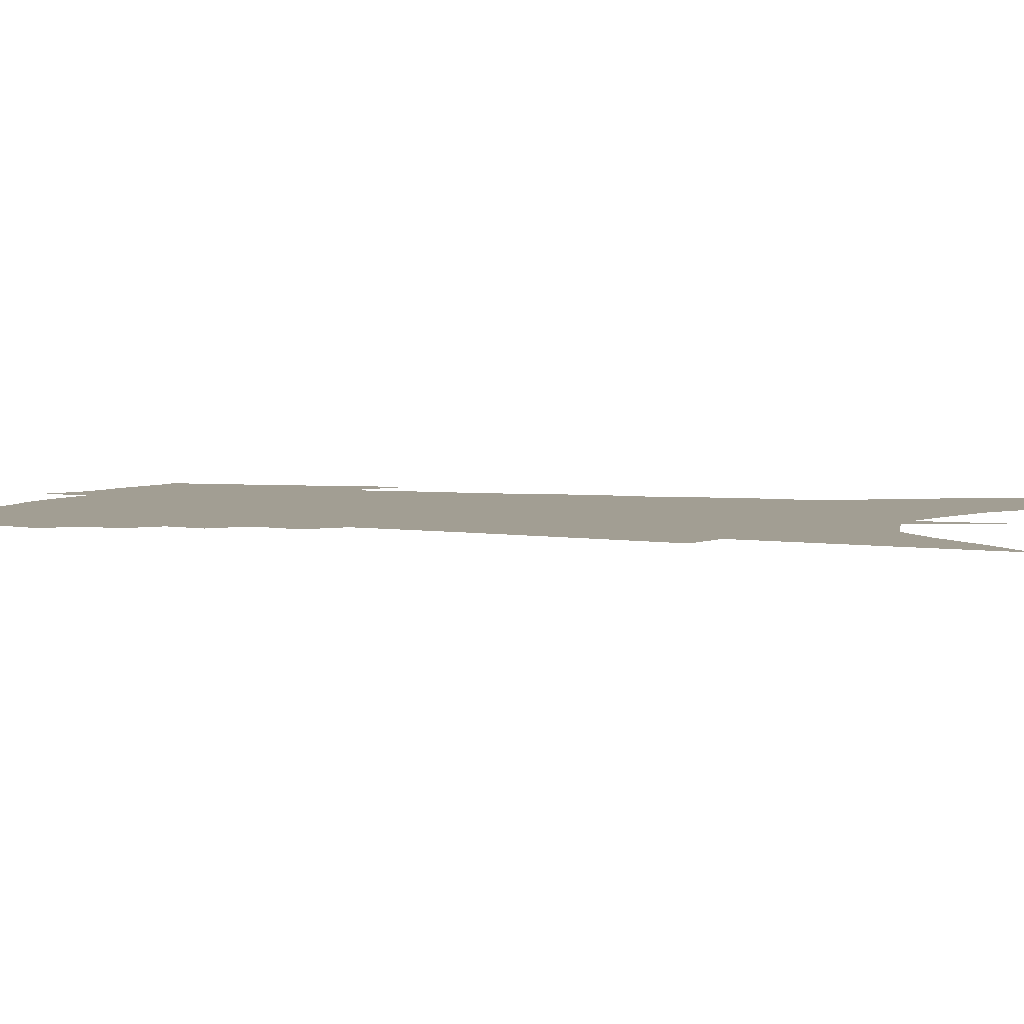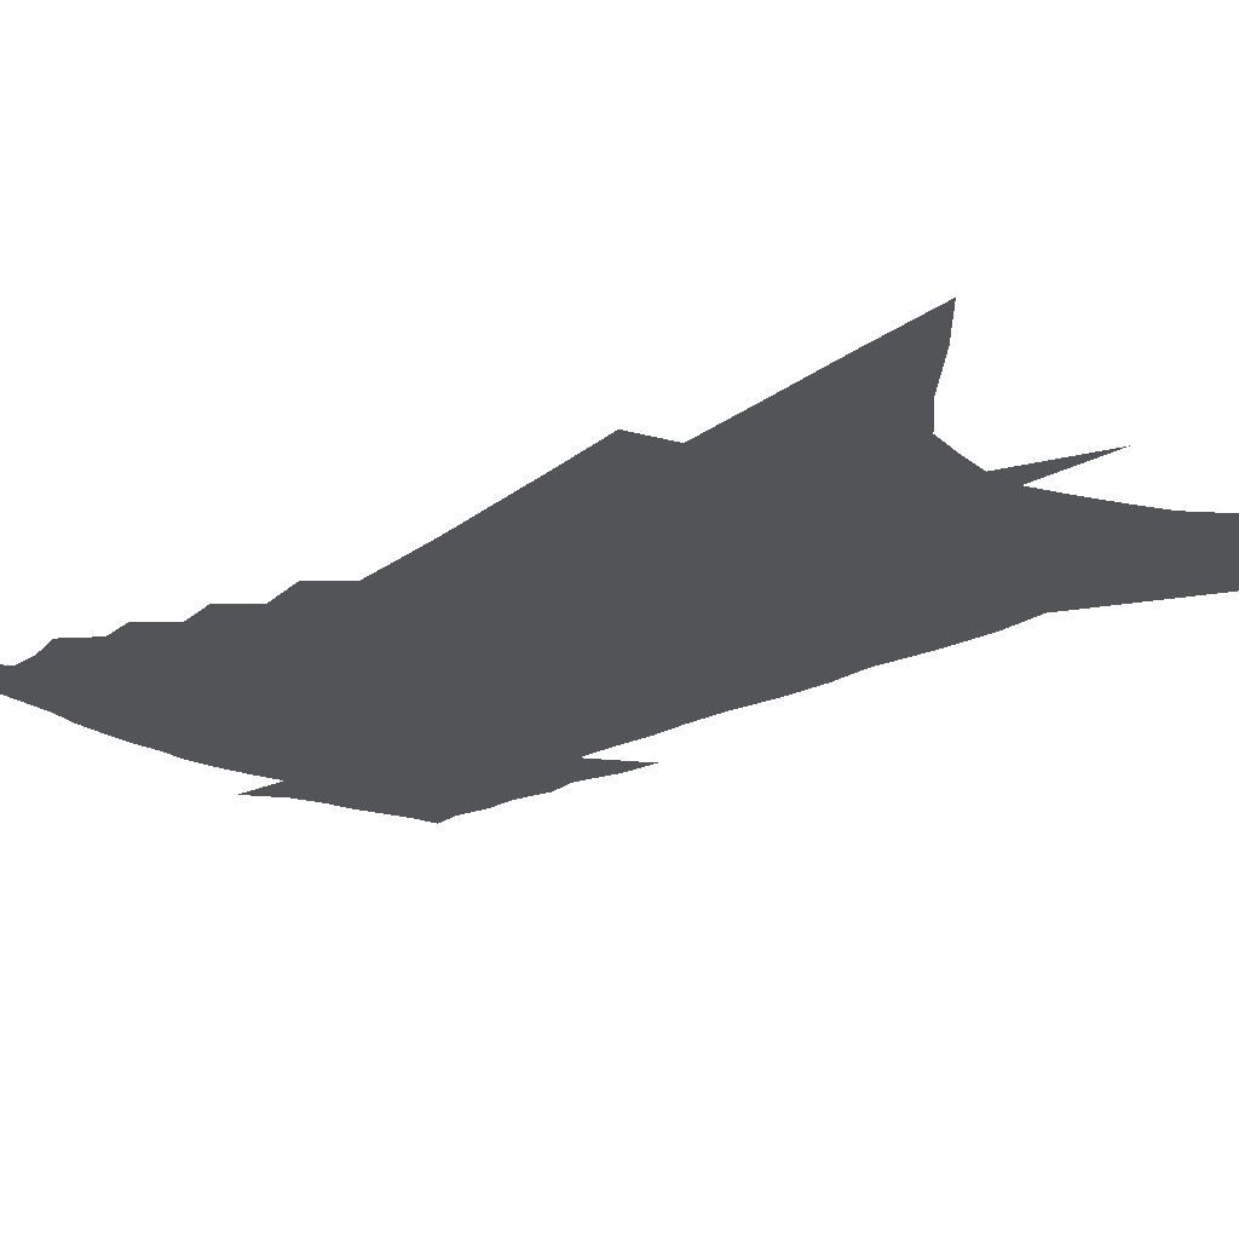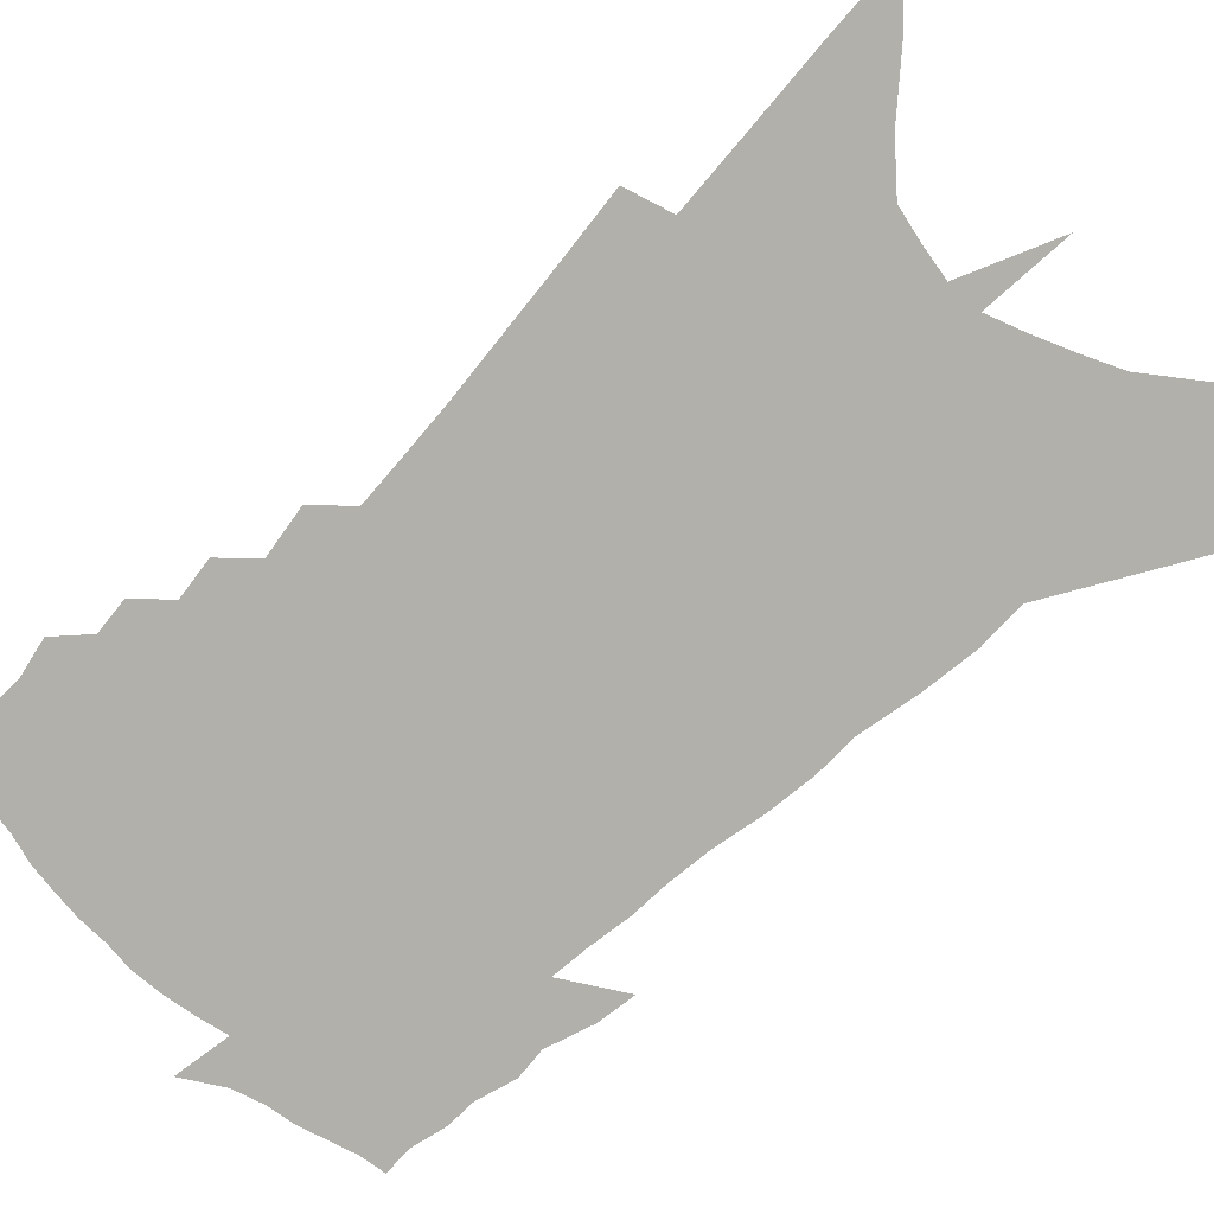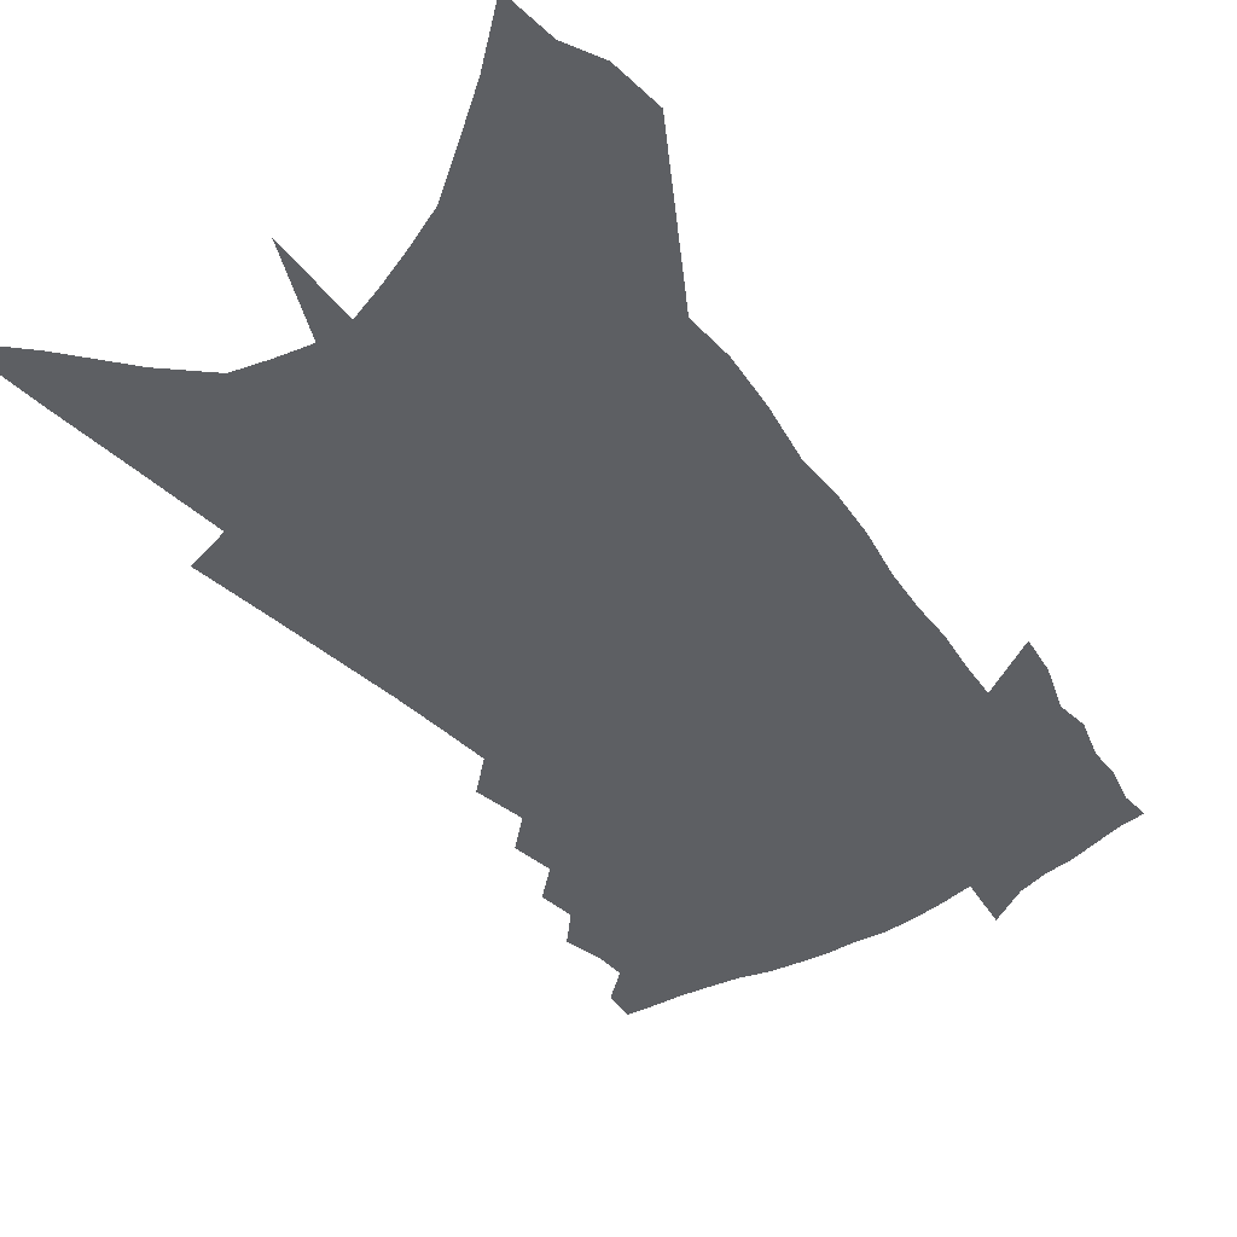
<metadata>
{"format":"obj","ext":"obj","renderer":"f3d","projection":"perspective","resolution":1024,"background":"white","views":[{"elev":5.0,"azim":-67.1,"up":"+Z"},{"elev":-22.9,"azim":-40.9,"up":"+Z"},{"elev":-78.5,"azim":-42.7,"up":"+Z"},{"elev":-40.1,"azim":38.3,"up":"+Z"}]}
</metadata>
<code>
v 604.6 335.2 0
v 604.5 335.6 0
v 604.9 334 0
v 605 334.5 0
v 605 334.9 0
v 604.9 335.2 0
v 604.9 335.7 0
v 605.3 333.1 0
v 605.3 333.6 0
v 605.4 334.1 0
v 605.4 334.5 0
v 605.4 334.9 0
v 605.3 335.3 0
v 605.3 335.7 0
v 605.6 332.1 0
v 605.7 332.7 0
v 605.8 333.3 0
v 605.8 333.8 0
v 605.8 334.2 0
v 605.8 334.6 0
v 605.8 335 0
v 605.7 335.3 0
v 605.6 335.8 0
v 606 331 0
v 606.1 331.7 0
v 606.2 332.4 0
v 606.2 332.9 0
v 606.2 333.4 0
v 606.2 333.8 0
v 606.2 334.2 0
v 606.2 334.6 0
v 606.2 335 0
v 606.1 335.4 0
v 606 335.8 0
v 606.2 326.4 0
v 606.2 327.4 0
v 606.3 328.4 0
v 606.4 329.2 0
v 606.4 330 0
v 606.4 330.6 0
v 606.5 331.3 0
v 606.5 332 0
v 606.6 332.5 0
v 606.6 333 0
v 606.6 333.5 0
v 606.6 333.9 0
v 606.6 334.3 0
v 606.6 334.7 0
v 606.5 335.1 0
v 606.5 335.5 0
v 606.4 336 0
v 606.7 322.6 0
v 606.7 323.9 0
v 606.7 325.1 0
v 606.8 326.2 0
v 606.8 327.1 0
v 606.8 328 0
v 606.8 328.8 0
v 606.8 329.5 0
v 606.9 330.2 0
v 606.9 330.9 0
v 606.9 331.5 0
v 607 332.1 0
v 607 332.6 0
v 607 333.1 0
v 607 333.6 0
v 607 333.9 0
v 607 334.3 0
v 607 334.7 0
v 606.9 335.1 0
v 606.9 335.5 0
v 606.8 336 0
v 607.2 323.3 0
v 607.3 324.7 0
v 607.3 325.7 0
v 607.3 326.7 0
v 607.3 327.4 0
v 607.3 328.4 0
v 607.3 329.1 0
v 607.4 329.9 0
v 607.3 330.4 0
v 607.3 331 0
v 607.4 331.6 0
v 607.4 332.1 0
v 607.4 332.7 0
v 607.4 333.1 0
v 607.4 333.6 0
v 607.4 333.9 0
v 607.4 334.4 0
v 607.4 334.7 0
v 607.3 335.1 0
v 607.3 335.5 0
v 607.2 336.1 0
v 607.8 324 0
v 607.9 325.2 0
v 607.8 326.2 0
v 607.8 327 0
v 607.8 327.8 0
v 607.8 328.6 0
v 607.8 329.3 0
v 607.8 330 0
v 607.7 330.6 0
v 607.7 331.2 0
v 607.7 331.6 0
v 607.8 332.2 0
v 607.8 332.7 0
v 607.8 333.1 0
v 607.8 333.6 0
v 607.8 334 0
v 607.8 334.4 0
v 607.7 334.8 0
v 607.7 335.1 0
v 607.7 335.5 0
v 607.6 336.1 0
v 608.4 324.6 0
v 608.3 325.5 0
v 608.3 326.3 0
v 608.2 327.1 0
v 608.2 327.8 0
v 608.2 328.7 0
v 608.2 329.4 0
v 608.2 330.1 0
v 608.1 330.6 0
v 608.1 331.2 0
v 608.1 331.7 0
v 608.1 332.3 0
v 608.1 332.8 0
v 608.1 333.2 0
v 608.1 333.6 0
v 608.2 334 0
v 608.1 334.4 0
v 608.1 334.8 0
v 608.1 335.1 0
v 608.1 335.6 0
v 608 336.1 0
v 608.8 324.7 0
v 608.8 325.6 0
v 608.7 326.5 0
v 608.7 327.2 0
v 608.7 328 0
v 608.6 328.6 0
v 608.6 329.4 0
v 608.6 330.2 0
v 608.5 330.7 0
v 608.5 331.2 0
v 608.5 331.8 0
v 608.5 332.3 0
v 608.5 332.8 0
v 608.5 333.2 0
v 608.5 333.7 0
v 608.5 334 0
v 608.5 334.4 0
v 608.5 334.8 0
v 608.5 335.2 0
v 608.5 335.6 0
v 608.4 336.1 0
v 609.3 324.8 0
v 609.2 325.7 0
v 609.2 326.5 0
v 609.1 327.4 0
v 609.1 328.1 0
v 609 328.7 0
v 609 329.3 0
v 609 330.2 0
v 608.9 330.7 0
v 608.9 331.3 0
v 608.9 331.8 0
v 608.9 332.4 0
v 608.9 332.8 0
v 608.9 333.3 0
v 608.9 333.7 0
v 608.9 334.1 0
v 608.9 334.4 0
v 608.9 334.8 0
v 608.9 335.2 0
v 608.9 335.6 0
v 608.8 336 0
v 609.9 323.5 0
v 609.8 324.8 0
v 609.7 325.6 0
v 609.6 326.5 0
v 609.6 327.3 0
v 609.5 328.1 0
v 609.4 328.8 0
v 609.4 329.4 0
v 609.4 330.2 0
v 609.3 330.7 0
v 609.3 331.4 0
v 609.3 331.8 0
v 609.3 332.3 0
v 609.2 332.8 0
v 609.2 333.3 0
v 609.2 333.6 0
v 609.2 334 0
v 609.2 334.4 0
v 609.3 334.8 0
v 609.3 335.1 0
v 609.3 335.5 0
v 609.3 336 0
v 609.1 336.7 0
v 610.3 324.6 0
v 610.2 325.6 0
v 610.1 326.4 0
v 610 327.2 0
v 609.9 328 0
v 609.9 328.8 0
v 609.8 329.4 0
v 609.8 330.1 0
v 609.7 330.7 0
v 609.7 331.2 0
v 609.7 331.7 0
v 609.7 332.2 0
v 609.6 332.8 0
v 609.6 333.2 0
v 609.6 333.6 0
v 609.6 334 0
v 609.6 334.4 0
v 609.6 334.8 0
v 609.7 335.1 0
v 609.7 335.5 0
v 609.7 335.9 0
v 609.7 336.4 0
v 610.8 324.4 0
v 610.7 325.4 0
v 610.6 326.2 0
v 610.5 327.1 0
v 610.4 327.9 0
v 610.3 328.7 0
v 610.3 329.3 0
v 610.2 329.9 0
v 610.2 330.6 0
v 610.1 331.1 0
v 610.1 331.6 0
v 610.1 332.1 0
v 610 332.7 0
v 610 333.2 0
v 610 333.6 0
v 610 334 0
v 610 334.4 0
v 610 334.8 0
v 610 335.1 0
v 610 335.5 0
v 610.1 335.8 0
v 610.1 336.3 0
v 611.3 324.2 0
v 611.2 325.1 0
v 611.2 325.9 0
v 611 326.9 0
v 610.9 327.7 0
v 610.8 328.4 0
v 610.7 329.1 0
v 610.7 329.7 0
v 610.6 330.4 0
v 610.6 331 0
v 610.5 331.6 0
v 610.5 332.1 0
v 610.4 332.5 0
v 610.4 333.1 0
v 610.3 333.6 0
v 610.3 334 0
v 610.3 334.4 0
v 610.3 334.7 0
v 610.3 335.1 0
v 610.4 335.4 0
v 610.4 335.8 0
v 610.5 336.2 0
v 612 323.7 0
v 611.8 324.7 0
v 611.8 325.4 0
v 611.6 326.5 0
v 611.5 327.3 0
v 611.4 328.1 0
v 611.3 328.8 0
v 611.2 329.5 0
v 611.2 330.1 0
v 611.1 330.8 0
v 611 331.3 0
v 611 331.8 0
v 610.9 332.4 0
v 610.8 332.9 0
v 610.7 333.4 0
v 610.7 333.9 0
v 610.7 334.3 0
v 610.7 334.7 0
v 610.7 335.1 0
v 610.7 335.4 0
v 610.8 335.7 0
v 610.8 336.1 0
v 612.6 323.3 0
v 612.5 324.1 0
v 612.6 324.8 0
v 612.6 325.6 0
v 612.3 326.7 0
v 612.3 327.3 0
v 612.1 328.1 0
v 612 328.9 0
v 611.9 329.5 0
v 611.8 330.2 0
v 611.7 330.9 0
v 611.6 331.5 0
v 611.5 332 0
v 611.4 332.6 0
v 611.4 333.1 0
v 611.2 333.7 0
v 611.1 334.1 0
v 611.1 334.6 0
v 611 335 0
v 611.1 335.4 0
v 611.1 335.7 0
v 611.2 336 0
v 613.3 322.7 0
v 613.4 323.4 0
v 613.6 323.8 0
v 613.6 324.5 0
v 612.2 332.6 0
v 612.1 333.2 0
v 611.9 333.8 0
v 611.9 334.2 0
v 611.7 334.7 0
v 611.7 335.1 0
v 611.6 335.6 0
v 611.6 336 0
v 721 496 0
f 5 6 1
f 1 6 2
f 6 7 2
f 9 10 3
f 3 10 4
f 10 11 4
f 4 11 5
f 11 12 5
f 5 12 6
f 12 13 6
f 6 13 7
f 13 14 7
f 16 17 8
f 8 17 9
f 17 18 9
f 9 18 10
f 18 19 10
f 10 19 11
f 19 20 11
f 11 20 12
f 20 21 12
f 12 21 13
f 21 22 13
f 13 22 14
f 22 23 14
f 25 26 15
f 15 26 16
f 26 27 16
f 16 27 17
f 27 28 17
f 17 28 18
f 28 29 18
f 18 29 19
f 29 30 19
f 19 30 20
f 30 31 20
f 20 31 21
f 31 32 21
f 21 32 22
f 32 33 22
f 22 33 23
f 33 34 23
f 40 41 24
f 24 41 25
f 41 42 25
f 25 42 26
f 42 43 26
f 26 43 27
f 43 44 27
f 27 44 28
f 44 45 28
f 28 45 29
f 45 46 29
f 29 46 30
f 46 47 30
f 30 47 31
f 47 48 31
f 31 48 32
f 48 49 32
f 32 49 33
f 49 50 33
f 33 50 34
f 50 51 34
f 55 56 35
f 35 56 36
f 56 57 36
f 36 57 37
f 57 58 37
f 37 58 38
f 58 59 38
f 38 59 39
f 59 60 39
f 39 60 40
f 60 61 40
f 40 61 41
f 61 62 41
f 41 62 42
f 62 63 42
f 42 63 43
f 63 64 43
f 43 64 44
f 64 65 44
f 44 65 45
f 65 66 45
f 45 66 46
f 66 67 46
f 46 67 47
f 67 68 47
f 47 68 48
f 68 69 48
f 48 69 49
f 69 70 49
f 49 70 50
f 70 71 50
f 50 71 51
f 71 72 51
f 52 73 53
f 73 74 53
f 53 74 54
f 74 75 54
f 54 75 55
f 75 76 55
f 55 76 56
f 76 77 56
f 56 77 57
f 77 78 57
f 57 78 58
f 78 79 58
f 58 79 59
f 79 80 59
f 59 80 60
f 80 81 60
f 60 81 61
f 81 82 61
f 61 82 62
f 82 83 62
f 62 83 63
f 83 84 63
f 63 84 64
f 84 85 64
f 64 85 65
f 85 86 65
f 65 86 66
f 86 87 66
f 66 87 67
f 87 88 67
f 67 88 68
f 88 89 68
f 68 89 69
f 89 90 69
f 69 90 70
f 90 91 70
f 70 91 71
f 91 92 71
f 71 92 72
f 92 93 72
f 73 94 74
f 94 95 74
f 74 95 75
f 95 96 75
f 75 96 76
f 96 97 76
f 76 97 77
f 97 98 77
f 77 98 78
f 98 99 78
f 78 99 79
f 99 100 79
f 79 100 80
f 100 101 80
f 80 101 81
f 101 102 81
f 81 102 82
f 102 103 82
f 82 103 83
f 103 104 83
f 83 104 84
f 104 105 84
f 84 105 85
f 105 106 85
f 85 106 86
f 106 107 86
f 86 107 87
f 107 108 87
f 87 108 88
f 108 109 88
f 88 109 89
f 109 110 89
f 89 110 90
f 110 111 90
f 90 111 91
f 111 112 91
f 91 112 92
f 112 113 92
f 92 113 93
f 113 114 93
f 94 115 95
f 115 116 95
f 95 116 96
f 116 117 96
f 96 117 97
f 117 118 97
f 97 118 98
f 118 119 98
f 98 119 99
f 119 120 99
f 99 120 100
f 120 121 100
f 100 121 101
f 121 122 101
f 101 122 102
f 122 123 102
f 102 123 103
f 123 124 103
f 103 124 104
f 124 125 104
f 104 125 105
f 125 126 105
f 105 126 106
f 126 127 106
f 106 127 107
f 127 128 107
f 107 128 108
f 128 129 108
f 108 129 109
f 129 130 109
f 109 130 110
f 130 131 110
f 110 131 111
f 131 132 111
f 111 132 112
f 132 133 112
f 112 133 113
f 133 134 113
f 113 134 114
f 134 135 114
f 115 136 116
f 136 137 116
f 116 137 117
f 137 138 117
f 117 138 118
f 138 139 118
f 118 139 119
f 139 140 119
f 119 140 120
f 140 141 120
f 120 141 121
f 141 142 121
f 121 142 122
f 142 143 122
f 122 143 123
f 143 144 123
f 123 144 124
f 144 145 124
f 124 145 125
f 145 146 125
f 125 146 126
f 146 147 126
f 126 147 127
f 147 148 127
f 127 148 128
f 148 149 128
f 128 149 129
f 149 150 129
f 129 150 130
f 150 151 130
f 130 151 131
f 151 152 131
f 131 152 132
f 152 153 132
f 132 153 133
f 153 154 133
f 133 154 134
f 154 155 134
f 134 155 135
f 155 156 135
f 136 157 137
f 157 158 137
f 137 158 138
f 158 159 138
f 138 159 139
f 159 160 139
f 139 160 140
f 160 161 140
f 140 161 141
f 161 162 141
f 141 162 142
f 162 163 142
f 142 163 143
f 163 164 143
f 143 164 144
f 164 165 144
f 144 165 145
f 165 166 145
f 145 166 146
f 166 167 146
f 146 167 147
f 167 168 147
f 147 168 148
f 168 169 148
f 148 169 149
f 169 170 149
f 149 170 150
f 170 171 150
f 150 171 151
f 171 172 151
f 151 172 152
f 172 173 152
f 152 173 153
f 173 174 153
f 153 174 154
f 174 175 154
f 154 175 155
f 175 176 155
f 155 176 156
f 176 177 156
f 178 179 157
f 157 179 158
f 179 180 158
f 158 180 159
f 180 181 159
f 159 181 160
f 181 182 160
f 160 182 161
f 182 183 161
f 161 183 162
f 183 184 162
f 162 184 163
f 184 185 163
f 163 185 164
f 185 186 164
f 164 186 165
f 186 187 165
f 165 187 166
f 187 188 166
f 166 188 167
f 188 189 167
f 167 189 168
f 189 190 168
f 168 190 169
f 190 191 169
f 169 191 170
f 191 192 170
f 170 192 171
f 192 193 171
f 171 193 172
f 193 194 172
f 172 194 173
f 194 195 173
f 173 195 174
f 195 196 174
f 174 196 175
f 196 197 175
f 175 197 176
f 197 198 176
f 176 198 177
f 198 199 177
f 179 201 180
f 201 202 180
f 180 202 181
f 202 203 181
f 181 203 182
f 203 204 182
f 182 204 183
f 204 205 183
f 183 205 184
f 205 206 184
f 184 206 185
f 206 207 185
f 185 207 186
f 207 208 186
f 186 208 187
f 208 209 187
f 187 209 188
f 209 210 188
f 188 210 189
f 210 211 189
f 189 211 190
f 211 212 190
f 190 212 191
f 212 213 191
f 191 213 192
f 213 214 192
f 192 214 193
f 214 215 193
f 193 215 194
f 215 216 194
f 194 216 195
f 216 217 195
f 195 217 196
f 217 218 196
f 196 218 197
f 218 219 197
f 197 219 198
f 219 220 198
f 198 220 199
f 220 221 199
f 199 221 200
f 221 222 200
f 201 223 202
f 223 224 202
f 202 224 203
f 224 225 203
f 203 225 204
f 225 226 204
f 204 226 205
f 226 227 205
f 205 227 206
f 227 228 206
f 206 228 207
f 228 229 207
f 207 229 208
f 229 230 208
f 208 230 209
f 230 231 209
f 209 231 210
f 231 232 210
f 210 232 211
f 232 233 211
f 211 233 212
f 233 234 212
f 212 234 213
f 234 235 213
f 213 235 214
f 235 236 214
f 214 236 215
f 236 237 215
f 215 237 216
f 237 238 216
f 216 238 217
f 238 239 217
f 217 239 218
f 239 240 218
f 218 240 219
f 240 241 219
f 219 241 220
f 241 242 220
f 220 242 221
f 242 243 221
f 221 243 222
f 243 244 222
f 223 245 224
f 245 246 224
f 224 246 225
f 246 247 225
f 225 247 226
f 247 248 226
f 226 248 227
f 248 249 227
f 227 249 228
f 249 250 228
f 228 250 229
f 250 251 229
f 229 251 230
f 251 252 230
f 230 252 231
f 252 253 231
f 231 253 232
f 253 254 232
f 232 254 233
f 254 255 233
f 233 255 234
f 255 256 234
f 234 256 235
f 256 257 235
f 235 257 236
f 257 258 236
f 236 258 237
f 258 259 237
f 237 259 238
f 259 260 238
f 238 260 239
f 260 261 239
f 239 261 240
f 261 262 240
f 240 262 241
f 262 263 241
f 241 263 242
f 263 264 242
f 242 264 243
f 264 265 243
f 243 265 244
f 265 266 244
f 245 267 246
f 267 268 246
f 246 268 247
f 268 269 247
f 247 269 248
f 269 270 248
f 248 270 249
f 270 271 249
f 249 271 250
f 271 272 250
f 250 272 251
f 272 273 251
f 251 273 252
f 273 274 252
f 252 274 253
f 274 275 253
f 253 275 254
f 275 276 254
f 254 276 255
f 276 277 255
f 255 277 256
f 277 278 256
f 256 278 257
f 278 279 257
f 257 279 258
f 279 280 258
f 258 280 259
f 280 281 259
f 259 281 260
f 281 282 260
f 260 282 261
f 282 283 261
f 261 283 262
f 283 284 262
f 262 284 263
f 284 285 263
f 263 285 264
f 285 286 264
f 264 286 265
f 286 287 265
f 265 287 266
f 287 288 266
f 267 289 268
f 289 290 268
f 268 290 269
f 290 291 269
f 269 291 270
f 291 292 270
f 270 292 271
f 292 293 271
f 271 293 272
f 293 294 272
f 272 294 273
f 294 295 273
f 273 295 274
f 295 296 274
f 274 296 275
f 296 297 275
f 275 297 276
f 297 298 276
f 276 298 277
f 298 299 277
f 277 299 278
f 299 300 278
f 278 300 279
f 300 301 279
f 279 301 280
f 301 302 280
f 280 302 281
f 302 303 281
f 281 303 282
f 303 304 282
f 282 304 283
f 304 305 283
f 283 305 284
f 305 306 284
f 284 306 285
f 306 307 285
f 285 307 286
f 307 308 286
f 286 308 287
f 308 309 287
f 287 309 288
f 309 310 288
f 289 311 290
f 311 312 290
f 290 312 291
f 312 313 291
f 291 313 292
f 313 314 292
f 292 314 293
f 303 315 304
f 315 316 304
f 304 316 305
f 316 317 305
f 305 317 306
f 317 318 306
f 306 318 307
f 318 319 307
f 307 319 308
f 319 320 308
f 308 320 309
f 320 321 309
f 309 321 310
f 321 322 310

</code>
